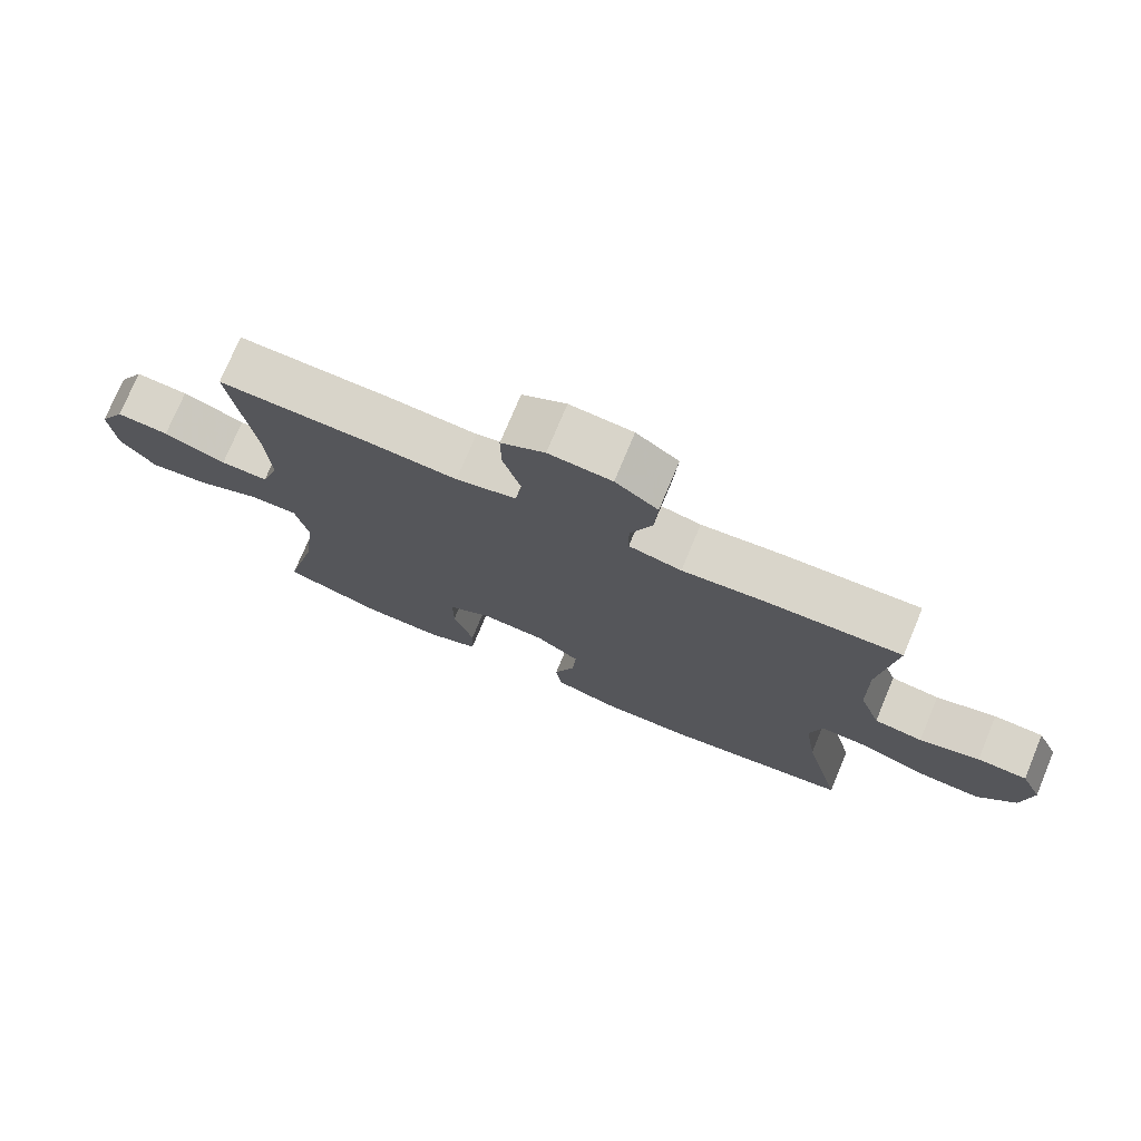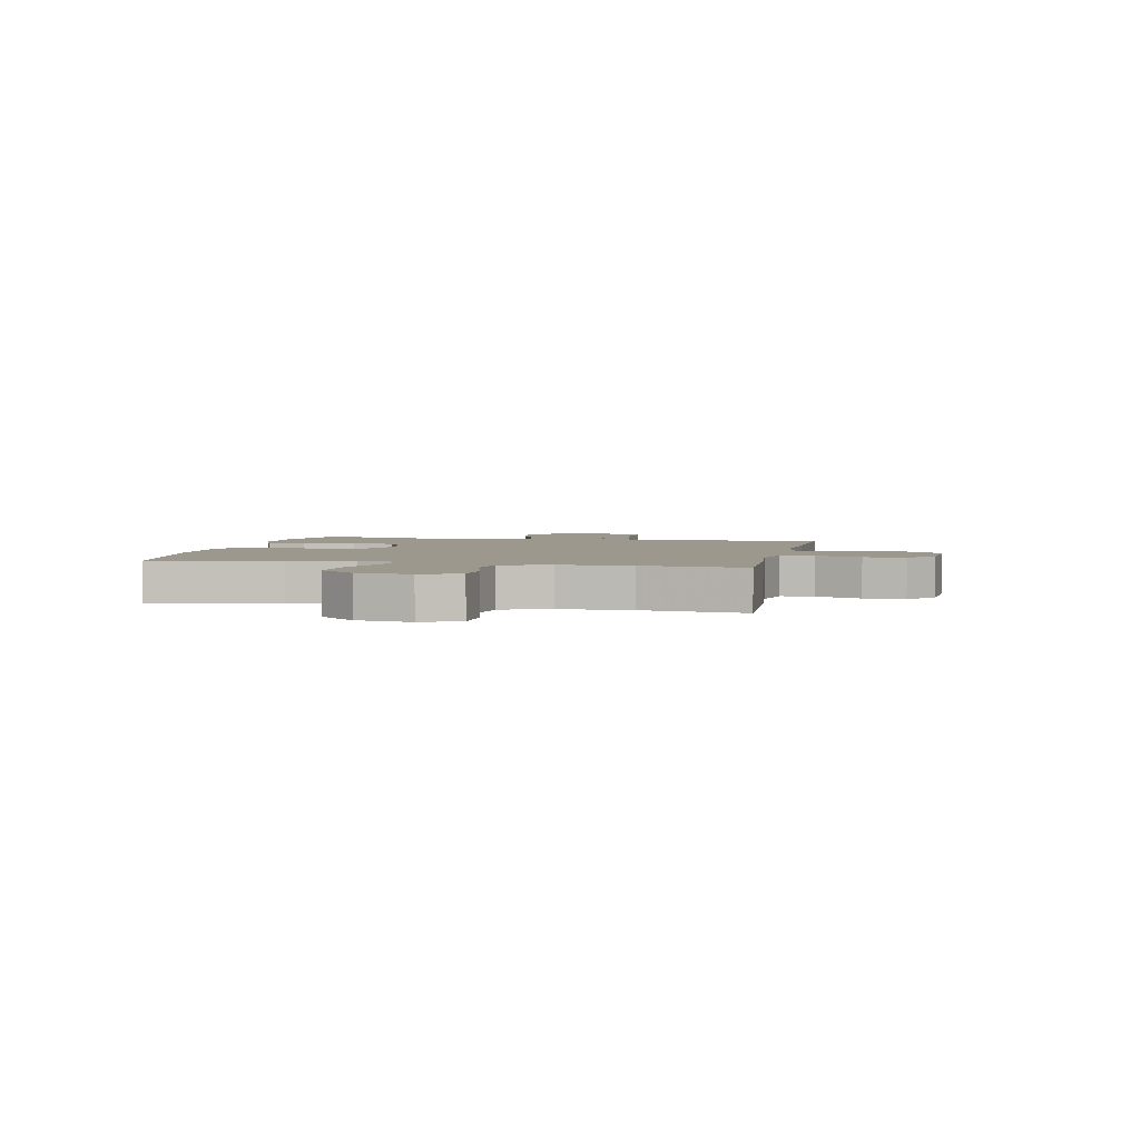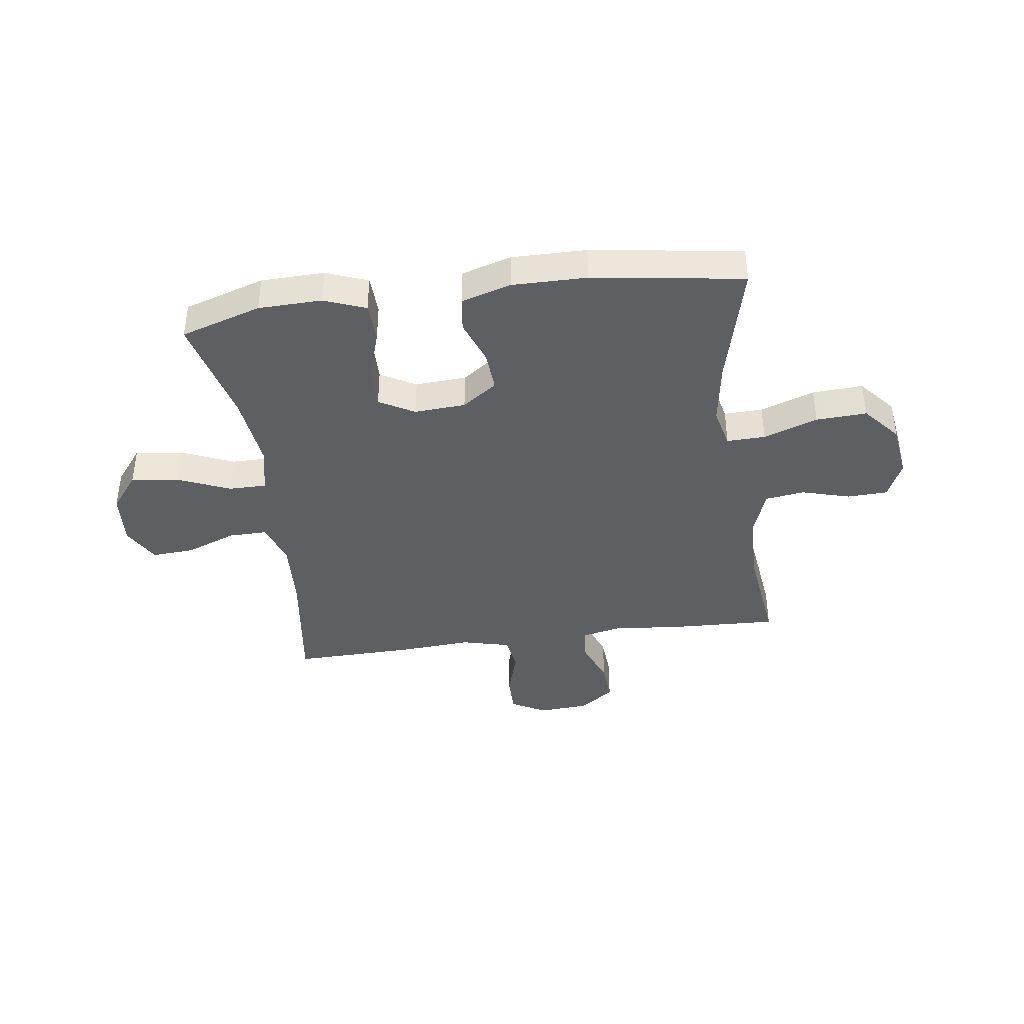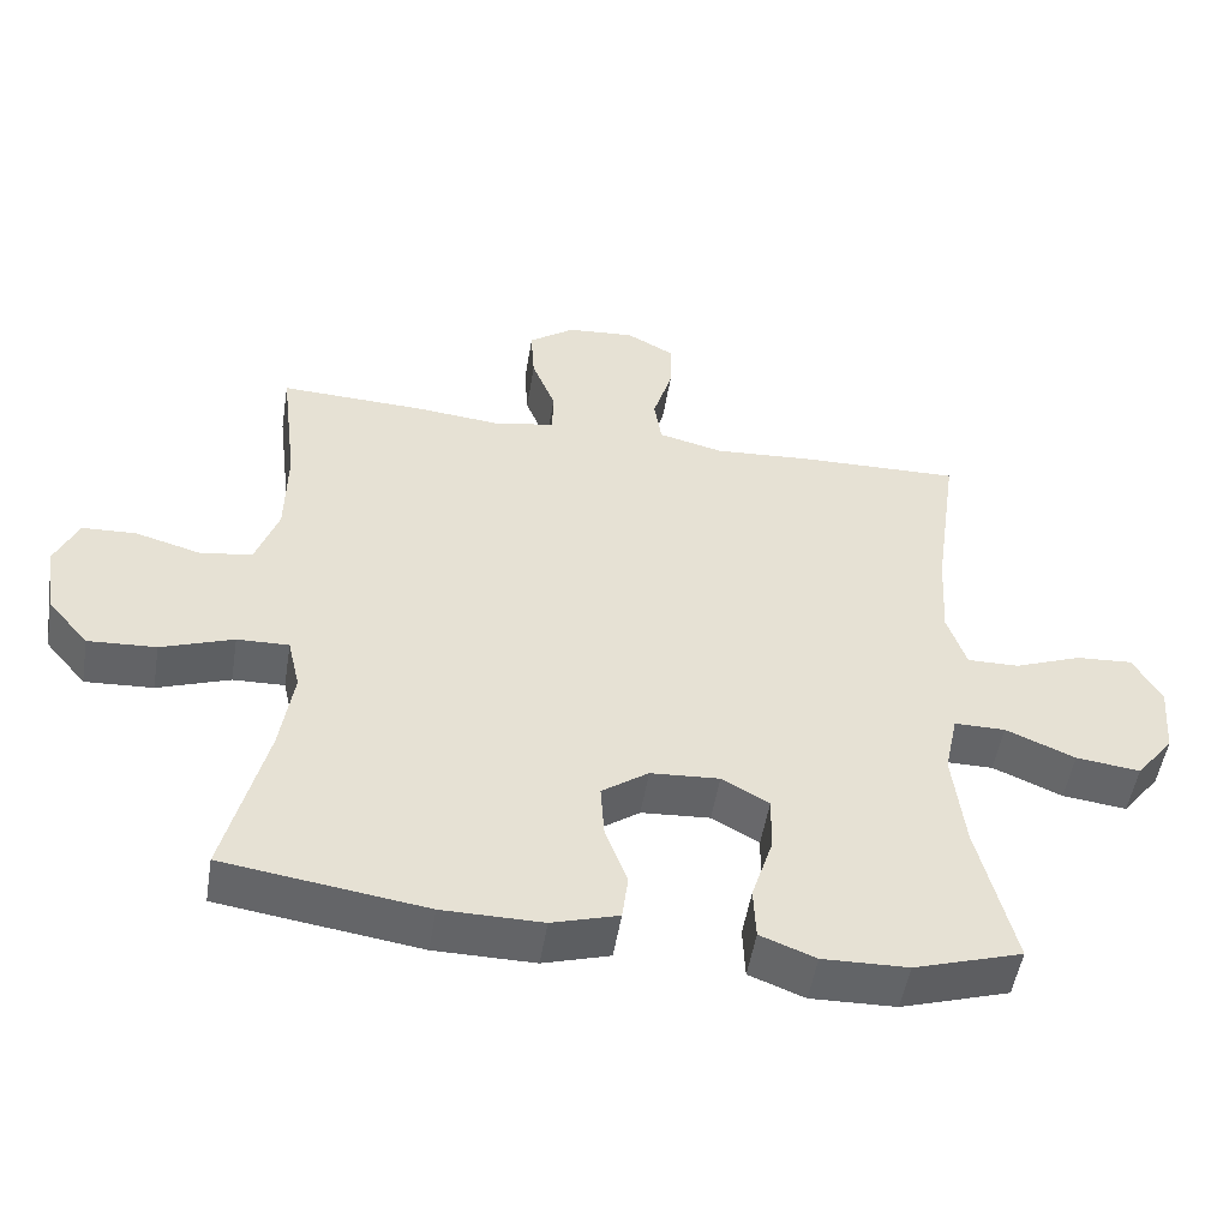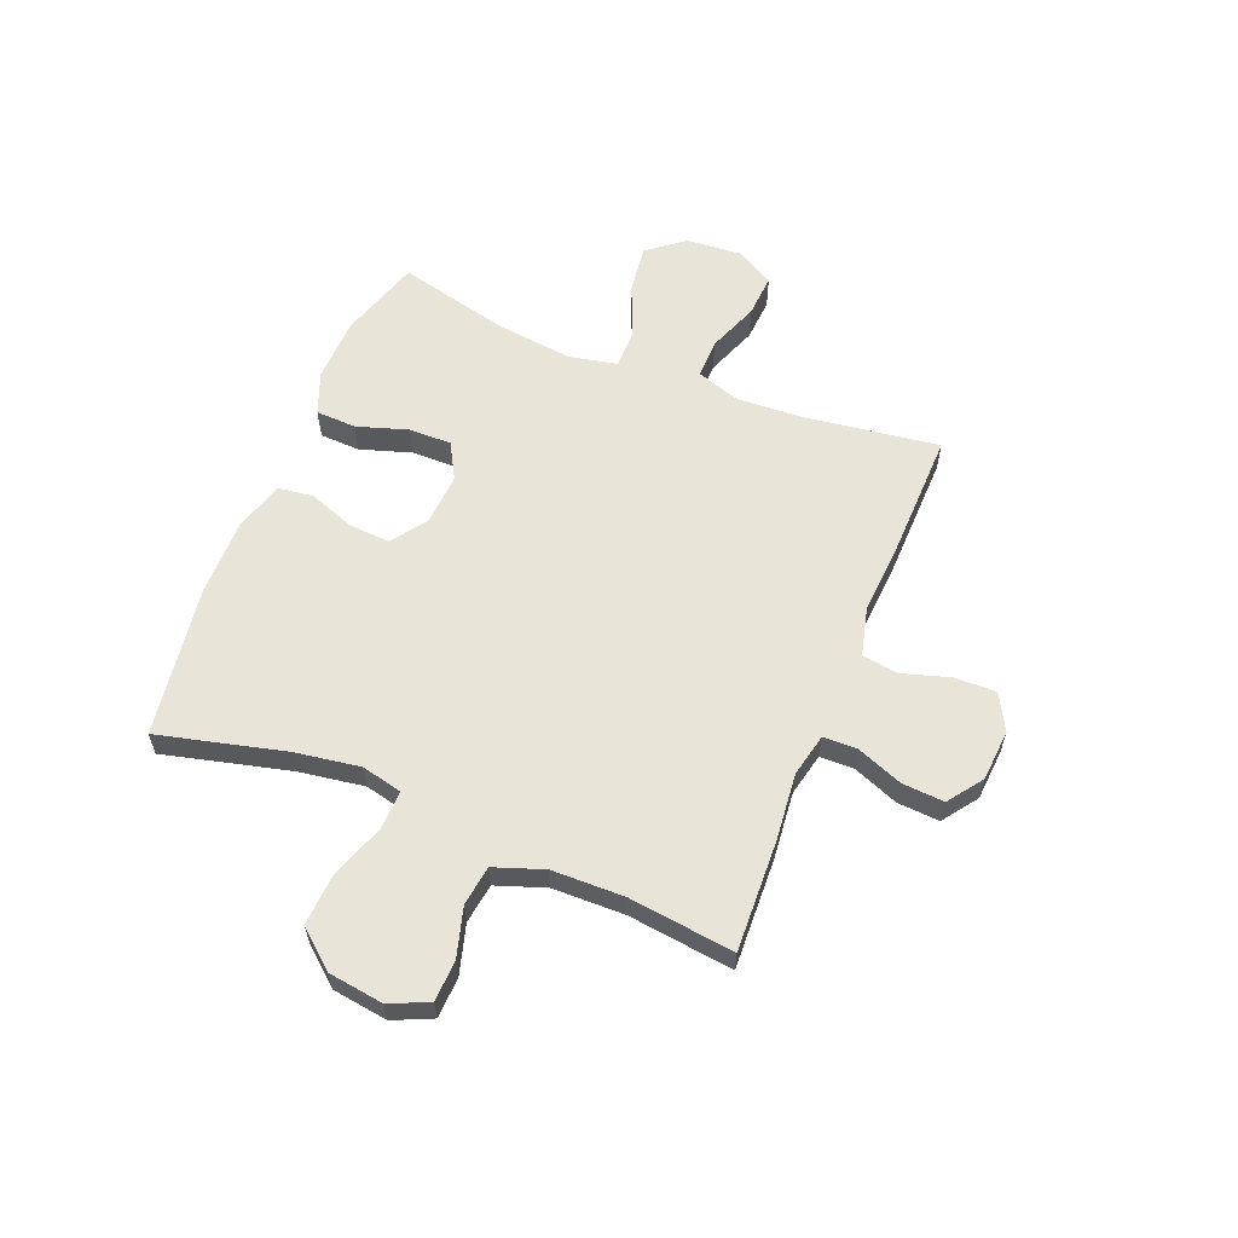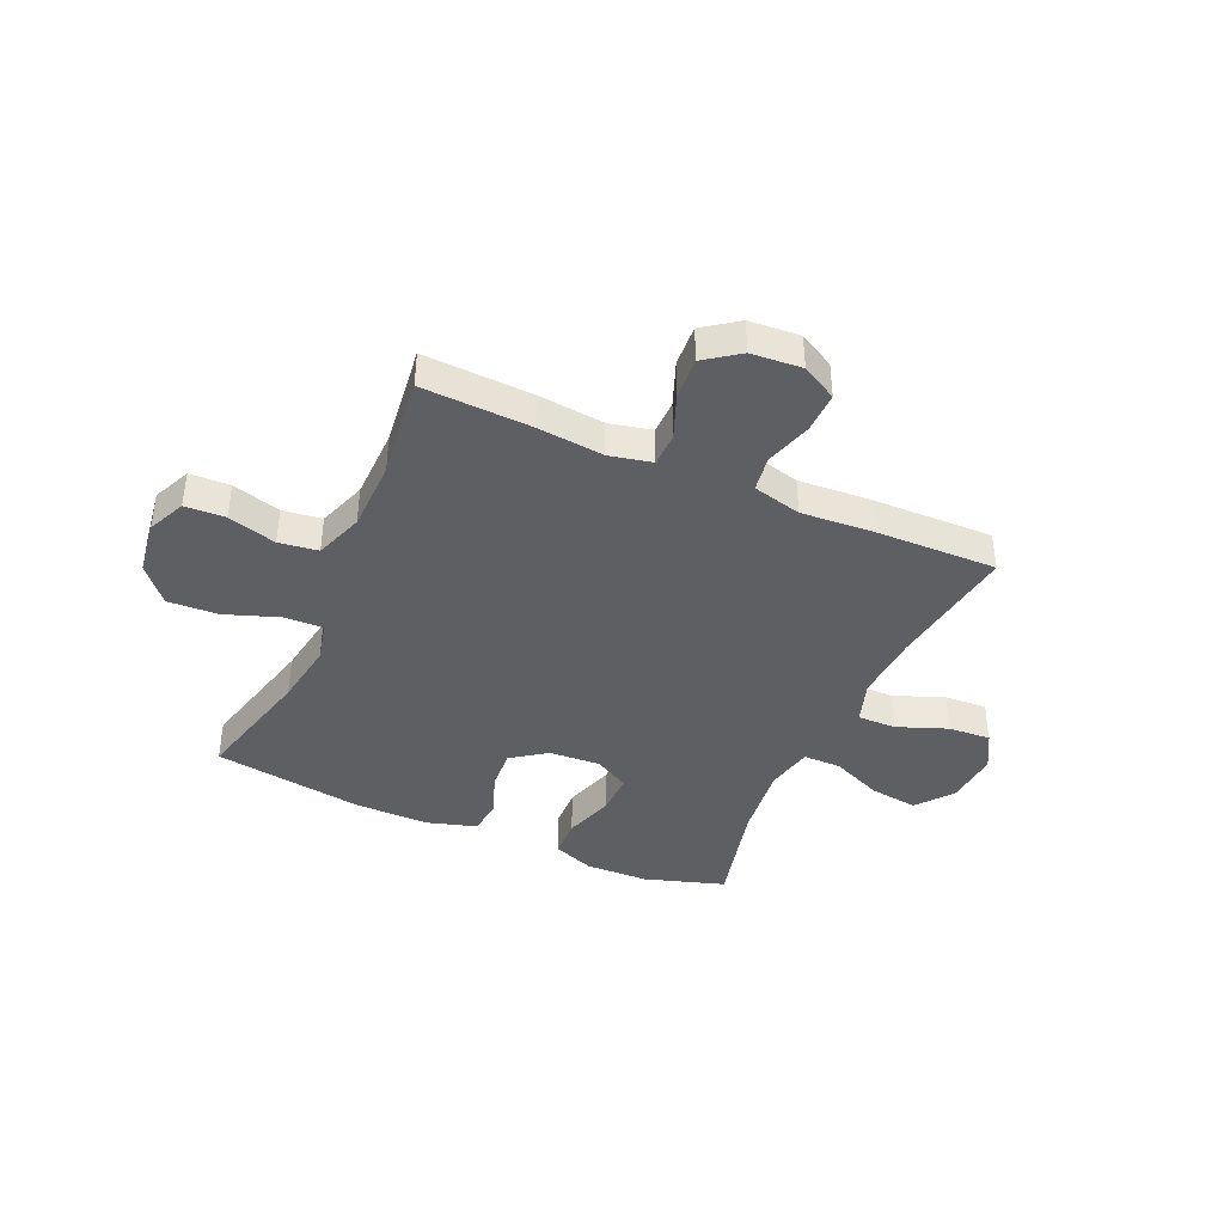
<metadata>
{"format":"obj","ext":"obj","renderer":"f3d","projection":"perspective","resolution":1024,"background":"white","views":[{"elev":74.9,"azim":-157.4,"up":"+Z"},{"elev":3.2,"azim":-78.2,"up":"+Y"},{"elev":-39.8,"azim":-172.2,"up":"+Y"},{"elev":-51.2,"azim":-9.2,"up":"+Z"},{"elev":59.9,"azim":-68.1,"up":"+Y"},{"elev":-40.4,"azim":-24.0,"up":"+Y"}]}
</metadata>
<code>
v 0.5 0.07 -0.5
v 0.354 0.07 -0.546
v 0.239 0.07 -0.549
v 0.164 0.07 -0.52
v 0.161 0.07 -0.448
v 0.19 0.07 -0.357
v 0.191 0.07 -0.281
v 0.127 0.07 -0.245
v 0.034 0.07 -0.251
v -0.029 0.07 -0.296
v -0.024 0.07 -0.37
v 0.006 0.07 -0.451
v -0.002 0.07 -0.514
v -0.092 0.07 -0.541
v -0.227 0.07 -0.54
v -0.5 0.07 -0.5
v -0.444 0.07 -0.275
v -0.426 0.07 -0.158
v -0.443 0.07 -0.085
v -0.513 0.07 -0.087
v -0.611 0.07 -0.122
v -0.703 0.07 -0.127
v -0.759 0.07 -0.061
v -0.773 0.07 0.038
v -0.742 0.07 0.107
v -0.669 0.07 0.11
v -0.581 0.07 0.085
v -0.51 0.07 0.095
v -0.479 0.07 0.183
v -0.477 0.07 0.313
v -0.5 0.07 0.5
v -0.302 0.07 0.492
v -0.182 0.07 0.48
v -0.105 0.07 0.497
v -0.104 0.07 0.558
v -0.136 0.07 0.64
v -0.141 0.07 0.715
v -0.079 0.07 0.76
v 0.013 0.07 0.767
v 0.077 0.07 0.732
v 0.076 0.07 0.659
v 0.05 0.07 0.573
v 0.06 0.07 0.508
v 0.148 0.07 0.486
v 0.279 0.07 0.495
v 0.5 0.07 0.5
v 0.467 0.07 0.264
v 0.46 0.07 0.141
v 0.486 0.07 0.063
v 0.556 0.07 0.064
v 0.647 0.07 0.099
v 0.724 0.07 0.104
v 0.762 0.07 0.036
v 0.754 0.07 -0.063
v 0.703 0.07 -0.128
v 0.616 0.07 -0.117
v 0.522 0.07 -0.077
v 0.453 0.07 -0.077
v 0.435 0.07 -0.163
v 0.451 0.07 -0.299
v 0.5 0 -0.5
v 0.354 0 -0.546
v 0.239 0 -0.549
v 0.164 0 -0.52
v 0.161 0 -0.448
v 0.19 0 -0.357
v 0.191 0 -0.281
v 0.127 0 -0.245
v 0.034 0 -0.251
v -0.029 0 -0.296
v -0.024 0 -0.37
v 0.006 0 -0.451
v -0.002 0 -0.514
v -0.092 0 -0.541
v -0.227 0 -0.54
v -0.5 0 -0.5
v -0.444 0 -0.275
v -0.426 0 -0.158
v -0.443 0 -0.085
v -0.513 0 -0.087
v -0.611 0 -0.122
v -0.703 0 -0.127
v -0.759 0 -0.061
v -0.773 0 0.038
v -0.742 0 0.107
v -0.669 0 0.11
v -0.581 0 0.085
v -0.51 0 0.095
v -0.479 0 0.183
v -0.477 0 0.313
v -0.5 0 0.5
v -0.302 0 0.492
v -0.182 0 0.48
v -0.105 0 0.497
v -0.104 0 0.558
v -0.136 0 0.64
v -0.141 0 0.715
v -0.079 0 0.76
v 0.013 0 0.767
v 0.077 0 0.732
v 0.076 0 0.659
v 0.05 0 0.573
v 0.06 0 0.508
v 0.148 0 0.486
v 0.279 0 0.495
v 0.5 0 0.5
v 0.467 0 0.264
v 0.46 0 0.141
v 0.486 0 0.063
v 0.556 0 0.064
v 0.647 0 0.099
v 0.724 0 0.104
v 0.762 0 0.036
v 0.754 0 -0.063
v 0.703 0 -0.128
v 0.616 0 -0.117
v 0.522 0 -0.077
v 0.453 0 -0.077
v 0.435 0 -0.163
v 0.451 0 -0.299
f 55 56 57
f 54 55 57
f 53 54 57
f 52 53 57
f 51 52 57
f 50 51 57
f 49 50 57 58
f 48 49 58
f 44 45 46 47
f 43 44 47 48
f 40 41 42
f 39 40 42
f 38 39 42
f 37 38 42
f 36 37 42
f 35 36 42
f 34 35 42 43
f 48 58 59
f 43 48 59
f 34 43 59
f 33 34 59
f 25 26 27
f 24 25 27
f 23 24 27
f 22 23 27
f 21 22 27
f 20 21 27
f 19 20 27 28
f 15 16 17
f 14 15 17
f 13 14 17
f 12 13 17
f 11 12 17
f 10 11 17 18
f 9 10 18 19
f 4 5 6
f 3 4 6
f 2 3 6
f 1 2 6
f 60 1 6
f 60 6 7
f 60 7 8
f 59 60 8
f 33 59 8
f 32 33 8
f 31 32 8
f 30 31 8
f 8 9 19
f 30 8 19
f 29 30 19
f 19 28 29
f 117 116 115
f 117 115 114
f 117 114 113
f 117 113 112
f 117 112 111
f 117 111 110
f 118 117 110 109
f 118 109 108
f 107 106 105 104
f 108 107 104 103
f 102 101 100
f 102 100 99
f 102 99 98
f 102 98 97
f 102 97 96
f 102 96 95
f 103 102 95 94
f 119 118 108
f 119 108 103
f 119 103 94
f 119 94 93
f 87 86 85
f 87 85 84
f 87 84 83
f 87 83 82
f 87 82 81
f 87 81 80
f 88 87 80 79
f 77 76 75
f 77 75 74
f 77 74 73
f 77 73 72
f 77 72 71
f 78 77 71 70
f 79 78 70 69
f 66 65 64
f 66 64 63
f 66 63 62
f 66 62 61
f 66 61 120
f 67 66 120
f 68 67 120
f 68 120 119
f 68 119 93
f 68 93 92
f 68 92 91
f 68 91 90
f 79 69 68
f 79 68 90
f 79 90 89
f 89 88 79
f 1 61 62 2
f 2 62 63 3
f 3 63 64 4
f 4 64 65 5
f 5 65 66 6
f 6 66 67 7
f 7 67 68 8
f 8 68 69 9
f 9 69 70 10
f 10 70 71 11
f 11 71 72 12
f 12 72 73 13
f 13 73 74 14
f 14 74 75 15
f 15 75 76 16
f 16 76 77 17
f 17 77 78 18
f 18 78 79 19
f 19 79 80 20
f 20 80 81 21
f 21 81 82 22
f 22 82 83 23
f 23 83 84 24
f 24 84 85 25
f 25 85 86 26
f 26 86 87 27
f 27 87 88 28
f 28 88 89 29
f 29 89 90 30
f 30 90 91 31
f 31 91 92 32
f 32 92 93 33
f 33 93 94 34
f 34 94 95 35
f 35 95 96 36
f 36 96 97 37
f 37 97 98 38
f 38 98 99 39
f 39 99 100 40
f 40 100 101 41
f 41 101 102 42
f 42 102 103 43
f 43 103 104 44
f 44 104 105 45
f 45 105 106 46
f 46 106 107 47
f 47 107 108 48
f 48 108 109 49
f 49 109 110 50
f 50 110 111 51
f 51 111 112 52
f 52 112 113 53
f 53 113 114 54
f 54 114 115 55
f 55 115 116 56
f 56 116 117 57
f 57 117 118 58
f 58 118 119 59
f 59 119 120 60
f 60 120 61 1

</code>
